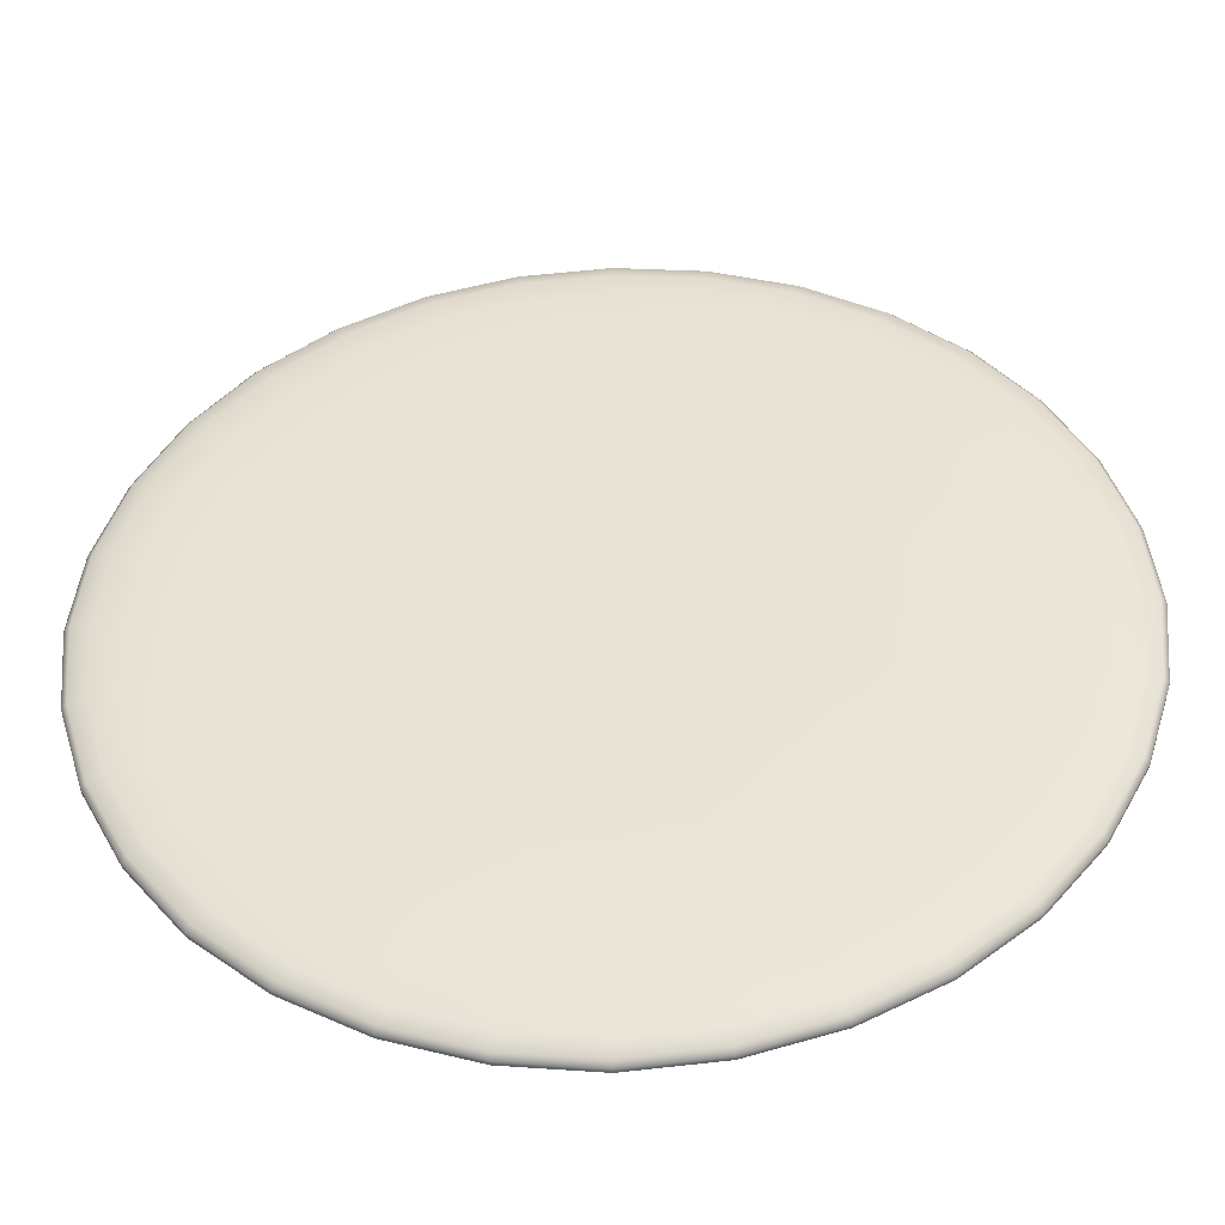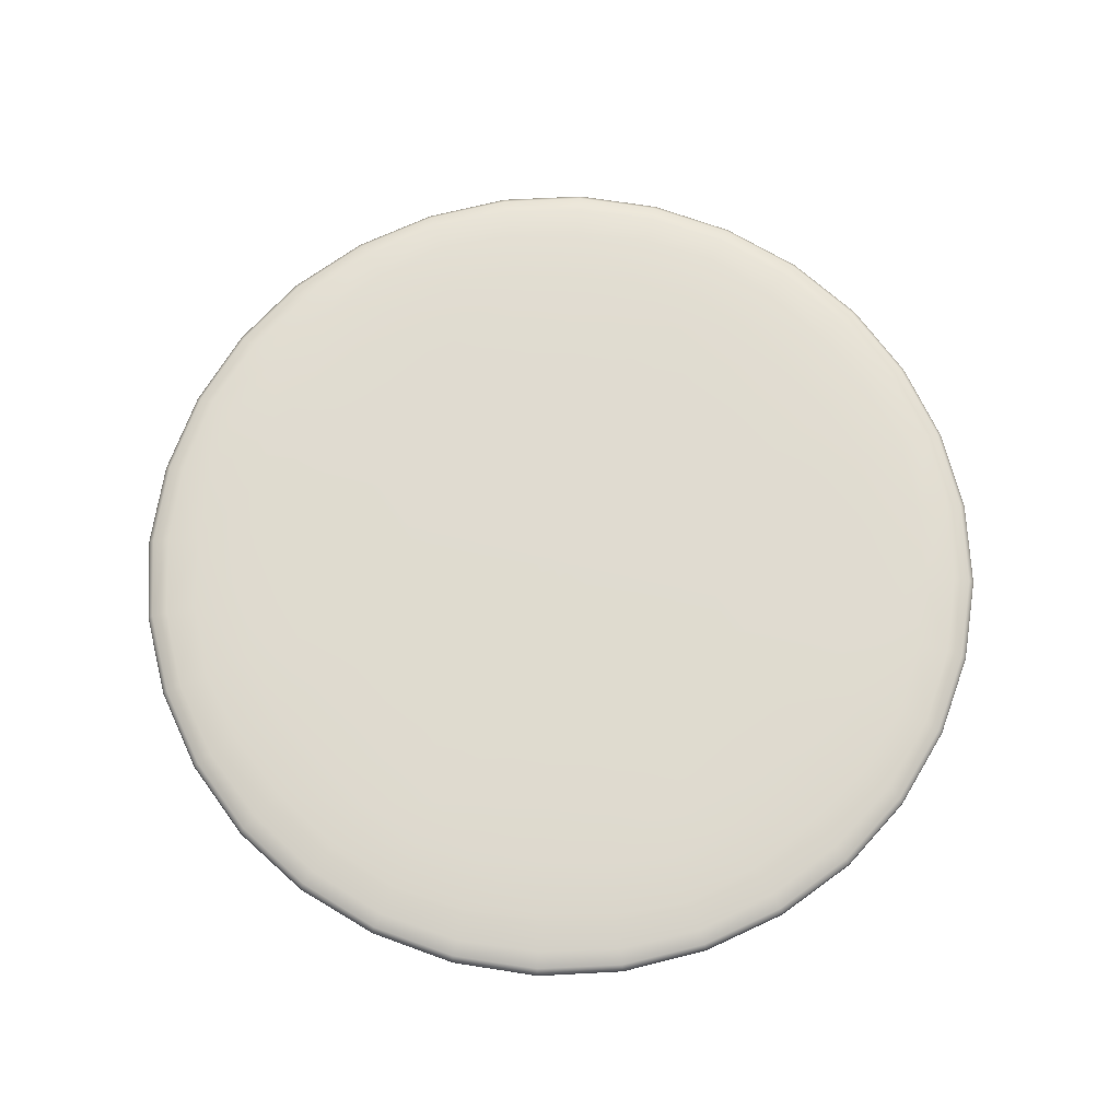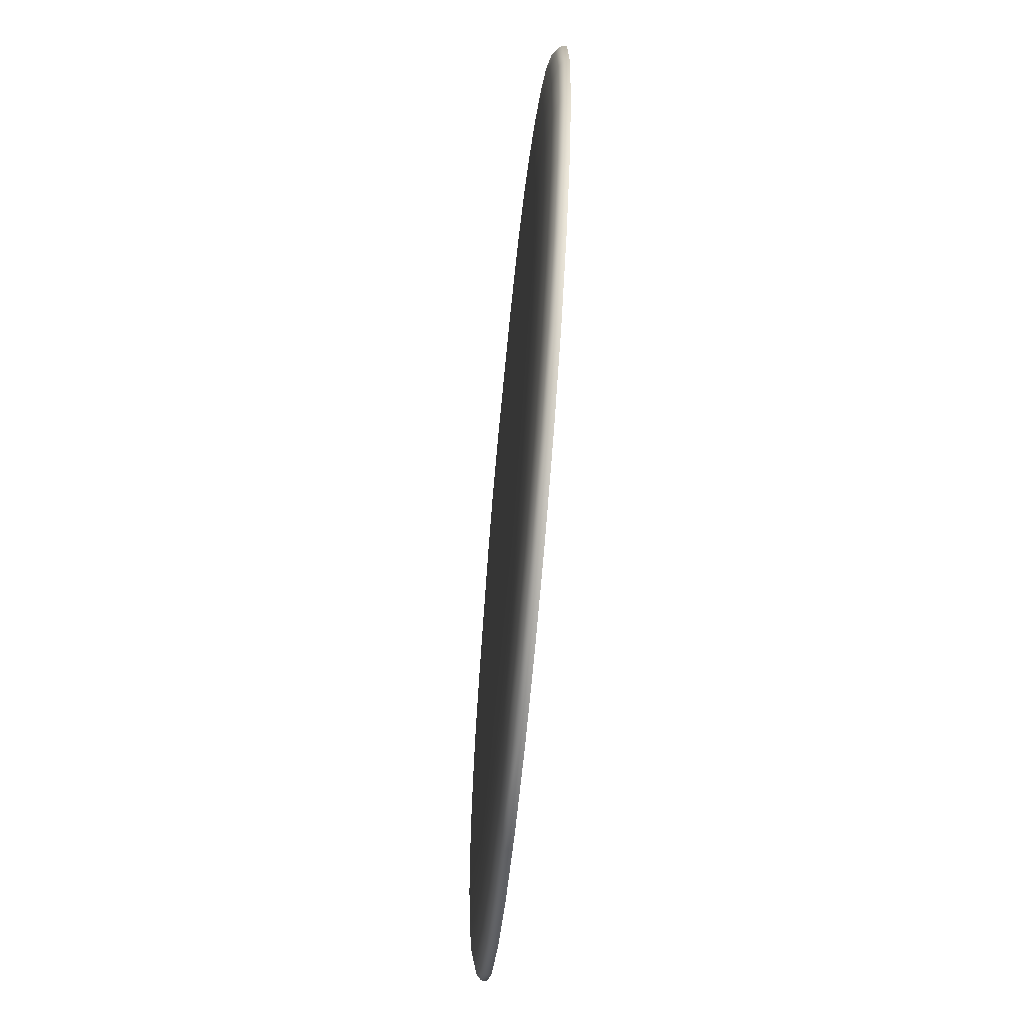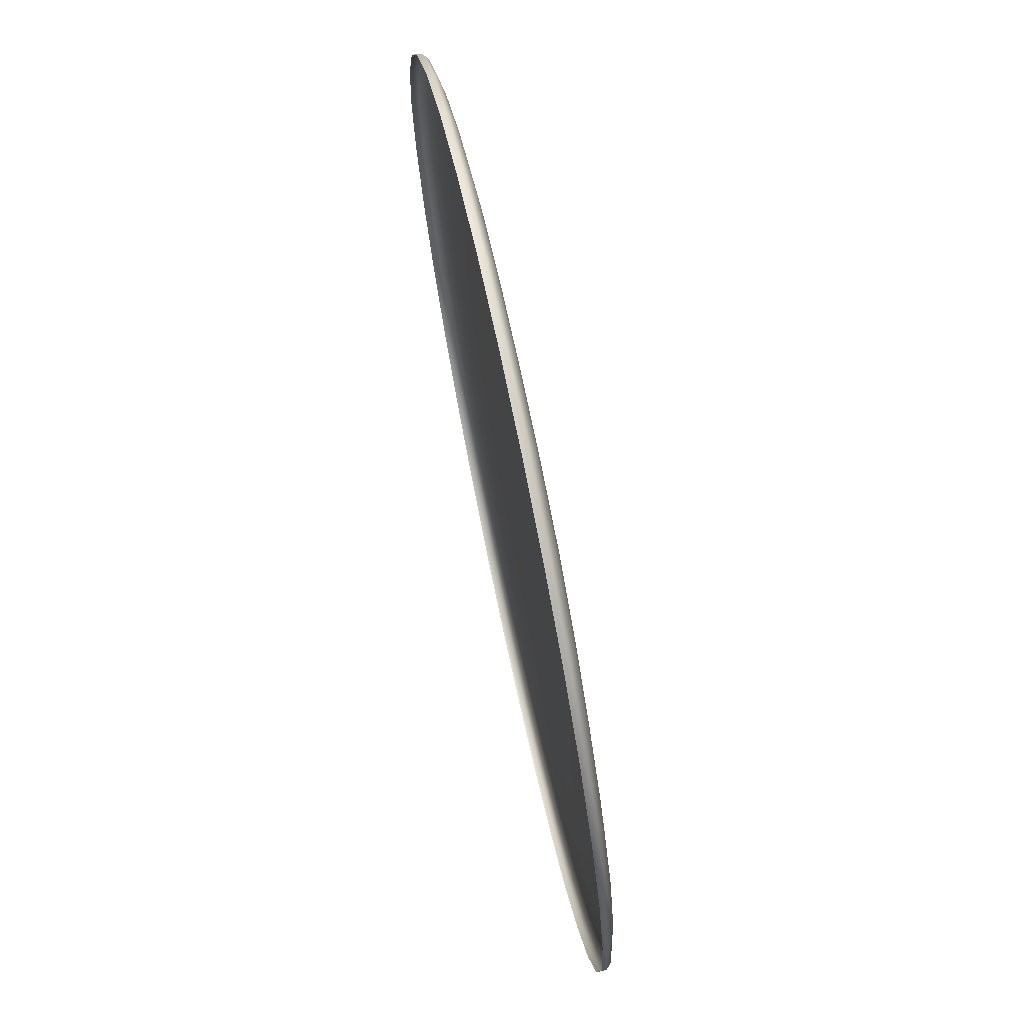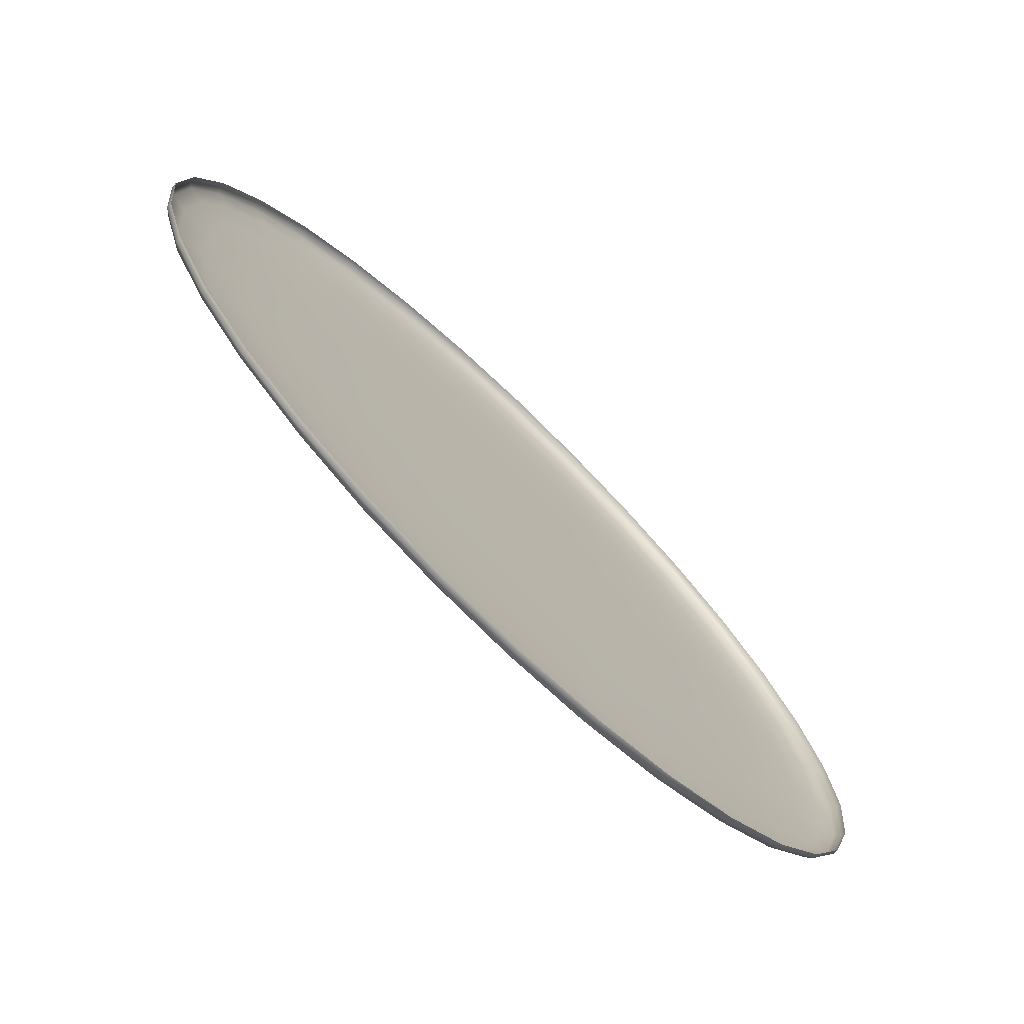
<metadata>
{"format":"obj","ext":"obj","renderer":"f3d","projection":"perspective","resolution":1024,"background":"white","views":[{"elev":-44.6,"azim":-177.9,"up":"+Z"},{"elev":70.2,"azim":93.0,"up":"+Y"},{"elev":-64.9,"azim":-95.3,"up":"+Z"},{"elev":72.9,"azim":78.1,"up":"+Z"},{"elev":-74.6,"azim":-44.1,"up":"+Z"}]}
</metadata>
<code>
v -1.919 0.9876 -0.06293
v -1.923 0.9876 -0.06206
v -1.922 0.9876 -0.05505
v -1.917 0.9876 -0.05938
v -1.919 0.9876 -0.04899
v -1.913 0.9876 -0.05497
v -1.929 0.9876 -0.06136
v -1.929 0.9876 -0.05289
v -1.929 0.9876 -0.03956
v -1.913 0.9875 -0.06377
v -1.917 0.9875 -0.06684
v -1.91 0.9873 -0.06744
v -1.916 0.9873 -0.07072
v -1.908 0.9875 -0.05967
v -1.905 0.9873 -0.06305
v -1.923 0.9875 -0.06794
v -1.929 0.9875 -0.068
v -1.922 0.9873 -0.07236
v -1.929 0.9873 -0.07278
v -1.905 0.9876 -0.04924
v -1.909 0.9876 -0.05156
v -1.913 0.9876 -0.04597
v -1.906 0.9876 -0.04509
v -1.915 0.9876 -0.03956
v -1.907 0.9876 -0.03956
v -1.9 0.9875 -0.04541
v -1.901 0.9875 -0.05086
v -1.896 0.9873 -0.04618
v -1.897 0.9873 -0.05246
v -1.9 0.9875 -0.03956
v -1.895 0.9873 -0.03956
v -1.904 0.9875 -0.05549
v -1.901 0.9873 -0.05807
v -1.905 0.9876 -0.02988
v -1.906 0.9876 -0.03403
v -1.913 0.9876 -0.03314
v -1.909 0.9876 -0.02755
v -1.919 0.9876 -0.03013
v -1.913 0.9876 -0.02414
v -1.904 0.9875 -0.02363
v -1.901 0.9875 -0.02826
v -1.901 0.9873 -0.02104
v -1.897 0.9873 -0.02665
v -1.908 0.9875 -0.01945
v -1.905 0.9873 -0.01607
v -1.9 0.9875 -0.0337
v -1.896 0.9873 -0.03293
v -1.919 0.9876 -0.01619
v -1.917 0.9876 -0.01973
v -1.922 0.9876 -0.02407
v -1.923 0.9876 -0.01705
v -1.929 0.9876 -0.02622
v -1.929 0.9876 -0.01776
v -1.923 0.9875 -0.01117
v -1.917 0.9875 -0.01228
v -1.922 0.9873 -0.006753
v -1.916 0.9873 -0.008397
v -1.929 0.9875 -0.01111
v -1.929 0.9873 -0.006339
v -1.913 0.9875 -0.01535
v -1.91 0.9873 -0.01168
v -1.938 0.9876 -0.01619
v -1.934 0.9876 -0.01705
v -1.935 0.9876 -0.02407
v -1.941 0.9876 -0.01973
v -1.938 0.9876 -0.03013
v -1.944 0.9876 -0.02414
v -1.944 0.9875 -0.01535
v -1.94 0.9875 -0.01228
v -1.947 0.9873 -0.01168
v -1.941 0.9873 -0.008397
v -1.949 0.9875 -0.01945
v -1.952 0.9873 -0.01607
v -1.934 0.9875 -0.01117
v -1.935 0.9873 -0.006753
v -1.952 0.9876 -0.02988
v -1.948 0.9876 -0.02755
v -1.944 0.9876 -0.03314
v -1.951 0.9876 -0.03403
v -1.942 0.9876 -0.03956
v -1.95 0.9876 -0.03956
v -1.957 0.9875 -0.0337
v -1.956 0.9875 -0.02826
v -1.961 0.9873 -0.03293
v -1.96 0.9873 -0.02665
v -1.957 0.9875 -0.03956
v -1.962 0.9873 -0.03956
v -1.953 0.9875 -0.02363
v -1.956 0.9873 -0.02104
v -1.952 0.9876 -0.04924
v -1.951 0.9876 -0.04509
v -1.944 0.9876 -0.04597
v -1.948 0.9876 -0.05156
v -1.938 0.9876 -0.04899
v -1.944 0.9876 -0.05497
v -1.953 0.9875 -0.05549
v -1.956 0.9875 -0.05086
v -1.956 0.9873 -0.05807
v -1.96 0.9873 -0.05246
v -1.949 0.9875 -0.05967
v -1.952 0.9873 -0.06305
v -1.957 0.9875 -0.04541
v -1.961 0.9873 -0.04618
v -1.938 0.9876 -0.06293
v -1.941 0.9876 -0.05938
v -1.935 0.9876 -0.05505
v -1.934 0.9876 -0.06206
v -1.934 0.9875 -0.06794
v -1.94 0.9875 -0.06684
v -1.935 0.9873 -0.07236
v -1.941 0.9873 -0.07072
v -1.944 0.9875 -0.06377
v -1.947 0.9873 -0.06744
v -1.914 0.9867 -0.07421
v -1.914 0.9863 -0.0746
v -1.921 0.9863 -0.07679
v -1.921 0.9867 -0.07634
v -1.929 0.9863 -0.07755
v -1.929 0.9867 -0.07707
v -1.914 0.9858 -0.0746
v -1.921 0.9858 -0.07679
v -1.929 0.9858 -0.07755
v -1.921 0.9871 -0.07502
v -1.915 0.9871 -0.07305
v -1.929 0.9871 -0.07564
v -1.908 0.9871 -0.06964
v -1.908 0.9867 -0.07074
v -1.903 0.9871 -0.06507
v -1.902 0.9867 -0.06609
v -1.907 0.9863 -0.07111
v -1.907 0.9858 -0.07111
v -1.902 0.9863 -0.06642
v -1.902 0.9858 -0.06642
v -1.894 0.9867 -0.05391
v -1.893 0.9863 -0.05407
v -1.897 0.9863 -0.06065
v -1.897 0.9867 -0.0604
v -1.893 0.9858 -0.05407
v -1.897 0.9858 -0.06065
v -1.898 0.9871 -0.05962
v -1.895 0.9871 -0.05343
v -1.893 0.9871 -0.04664
v -1.892 0.9867 -0.04687
v -1.892 0.9871 -0.03956
v -1.891 0.9867 -0.03956
v -1.891 0.9863 -0.04695
v -1.891 0.9858 -0.04695
v -1.891 0.9863 -0.03956
v -1.891 0.9858 -0.03956
v -1.894 0.9867 -0.0252
v -1.893 0.9863 -0.02504
v -1.891 0.9863 -0.03216
v -1.892 0.9867 -0.03224
v -1.893 0.9858 -0.02504
v -1.891 0.9858 -0.03216
v -1.893 0.9871 -0.03247
v -1.895 0.9871 -0.02569
v -1.898 0.9871 -0.01949
v -1.897 0.9867 -0.01872
v -1.903 0.9871 -0.01404
v -1.902 0.9867 -0.01303
v -1.897 0.9863 -0.01846
v -1.897 0.9858 -0.01846
v -1.902 0.9863 -0.01269
v -1.902 0.9858 -0.01269
v -1.914 0.9867 -0.004903
v -1.914 0.9863 -0.004515
v -1.907 0.9863 -0.008006
v -1.908 0.9867 -0.008373
v -1.914 0.9858 -0.004515
v -1.907 0.9858 -0.008006
v -1.908 0.9871 -0.009475
v -1.915 0.9871 -0.006068
v -1.921 0.9871 -0.004099
v -1.921 0.9867 -0.002772
v -1.929 0.9871 -0.003474
v -1.929 0.9867 -0.002042
v -1.921 0.9863 -0.00233
v -1.921 0.9858 -0.00233
v -1.929 0.9863 -0.001565
v -1.929 0.9858 -0.001565
v -1.943 0.9867 -0.004903
v -1.943 0.9863 -0.004515
v -1.936 0.9863 -0.00233
v -1.936 0.9867 -0.002772
v -1.943 0.9858 -0.004515
v -1.936 0.9858 -0.00233
v -1.936 0.9871 -0.004099
v -1.942 0.9871 -0.006068
v -1.949 0.9871 -0.009475
v -1.949 0.9867 -0.008373
v -1.954 0.9871 -0.01404
v -1.955 0.9867 -0.01303
v -1.95 0.9863 -0.008006
v -1.95 0.9858 -0.008006
v -1.955 0.9863 -0.01269
v -1.955 0.9858 -0.01269
v -1.963 0.9867 -0.0252
v -1.964 0.9863 -0.02504
v -1.96 0.9863 -0.01846
v -1.96 0.9867 -0.01872
v -1.964 0.9858 -0.02504
v -1.96 0.9858 -0.01846
v -1.959 0.9871 -0.01949
v -1.962 0.9871 -0.02569
v -1.964 0.9871 -0.03247
v -1.965 0.9867 -0.03224
v -1.965 0.9871 -0.03956
v -1.966 0.9867 -0.03956
v -1.966 0.9863 -0.03216
v -1.966 0.9858 -0.03216
v -1.967 0.9863 -0.03956
v -1.967 0.9858 -0.03956
v -1.963 0.9867 -0.05391
v -1.964 0.9863 -0.05407
v -1.966 0.9863 -0.04695
v -1.965 0.9867 -0.04687
v -1.964 0.9858 -0.05407
v -1.966 0.9858 -0.04695
v -1.964 0.9871 -0.04664
v -1.962 0.9871 -0.05343
v -1.959 0.9871 -0.05962
v -1.96 0.9867 -0.0604
v -1.954 0.9871 -0.06507
v -1.955 0.9867 -0.06609
v -1.96 0.9863 -0.06065
v -1.96 0.9858 -0.06065
v -1.955 0.9863 -0.06642
v -1.955 0.9858 -0.06642
v -1.943 0.9867 -0.07421
v -1.942 0.9871 -0.07305
v -1.936 0.9871 -0.07502
v -1.936 0.9867 -0.07634
v -1.936 0.9863 -0.07679
v -1.943 0.9863 -0.0746
v -1.936 0.9858 -0.07679
v -1.943 0.9858 -0.0746
v -1.95 0.9863 -0.07111
v -1.949 0.9867 -0.07074
v -1.95 0.9858 -0.07111
v -1.949 0.9871 -0.06964
f 1 2 3
f 1 3 4
f 4 3 5
f 4 5 6
f 2 7 8
f 2 8 3
f 3 8 9
f 3 9 5
f 1 4 10
f 1 10 11
f 11 10 12
f 11 12 13
f 4 6 14
f 4 14 10
f 10 14 15
f 10 15 12
f 1 11 16
f 1 16 2
f 2 16 17
f 2 17 7
f 11 13 18
f 11 18 16
f 16 18 19
f 16 19 17
f 20 21 22
f 20 22 23
f 23 22 24
f 23 24 25
f 21 6 5
f 21 5 22
f 22 5 9
f 22 9 24
f 20 23 26
f 20 26 27
f 27 26 28
f 27 28 29
f 23 25 30
f 23 30 26
f 26 30 31
f 26 31 28
f 20 27 32
f 20 32 21
f 21 32 14
f 21 14 6
f 27 29 33
f 27 33 32
f 32 33 15
f 32 15 14
f 34 35 36
f 34 36 37
f 37 36 38
f 37 38 39
f 35 25 24
f 35 24 36
f 36 24 9
f 36 9 38
f 34 37 40
f 34 40 41
f 41 40 42
f 41 42 43
f 37 39 44
f 37 44 40
f 40 44 45
f 40 45 42
f 34 41 46
f 34 46 35
f 35 46 30
f 35 30 25
f 41 43 47
f 41 47 46
f 46 47 31
f 46 31 30
f 48 49 50
f 48 50 51
f 51 50 52
f 51 52 53
f 49 39 38
f 49 38 50
f 50 38 9
f 50 9 52
f 48 51 54
f 48 54 55
f 55 54 56
f 55 56 57
f 51 53 58
f 51 58 54
f 54 58 59
f 54 59 56
f 48 55 60
f 48 60 49
f 49 60 44
f 49 44 39
f 55 57 61
f 55 61 60
f 60 61 45
f 60 45 44
f 62 63 64
f 62 64 65
f 65 64 66
f 65 66 67
f 63 53 52
f 63 52 64
f 64 52 9
f 64 9 66
f 62 65 68
f 62 68 69
f 69 68 70
f 69 70 71
f 65 67 72
f 65 72 68
f 68 72 73
f 68 73 70
f 62 69 74
f 62 74 63
f 63 74 58
f 63 58 53
f 69 71 75
f 69 75 74
f 74 75 59
f 74 59 58
f 76 77 78
f 76 78 79
f 79 78 80
f 79 80 81
f 77 67 66
f 77 66 78
f 78 66 9
f 78 9 80
f 76 79 82
f 76 82 83
f 83 82 84
f 83 84 85
f 79 81 86
f 79 86 82
f 82 86 87
f 82 87 84
f 76 83 88
f 76 88 77
f 77 88 72
f 77 72 67
f 83 85 89
f 83 89 88
f 88 89 73
f 88 73 72
f 90 91 92
f 90 92 93
f 93 92 94
f 93 94 95
f 91 81 80
f 91 80 92
f 92 80 9
f 92 9 94
f 90 93 96
f 90 96 97
f 97 96 98
f 97 98 99
f 93 95 100
f 93 100 96
f 96 100 101
f 96 101 98
f 90 97 102
f 90 102 91
f 91 102 86
f 91 86 81
f 97 99 103
f 97 103 102
f 102 103 87
f 102 87 86
f 104 105 106
f 104 106 107
f 107 106 8
f 107 8 7
f 105 95 94
f 105 94 106
f 106 94 9
f 106 9 8
f 104 107 108
f 104 108 109
f 109 108 110
f 109 110 111
f 107 7 17
f 107 17 108
f 108 17 19
f 108 19 110
f 104 109 112
f 104 112 105
f 105 112 100
f 105 100 95
f 109 111 113
f 109 113 112
f 112 113 101
f 112 101 100
f 114 115 116
f 114 116 117
f 117 116 118
f 117 118 119
f 115 120 121
f 115 121 116
f 116 121 122
f 116 122 118
f 114 117 123
f 114 123 124
f 124 123 18
f 124 18 13
f 117 119 125
f 117 125 123
f 123 125 19
f 123 19 18
f 114 124 126
f 114 126 127
f 127 126 128
f 127 128 129
f 124 13 12
f 124 12 126
f 126 12 15
f 126 15 128
f 114 127 130
f 114 130 115
f 115 130 131
f 115 131 120
f 127 129 132
f 127 132 130
f 130 132 133
f 130 133 131
f 134 135 136
f 134 136 137
f 137 136 132
f 137 132 129
f 135 138 139
f 135 139 136
f 136 139 133
f 136 133 132
f 134 137 140
f 134 140 141
f 141 140 33
f 141 33 29
f 137 129 128
f 137 128 140
f 140 128 15
f 140 15 33
f 134 141 142
f 134 142 143
f 143 142 144
f 143 144 145
f 141 29 28
f 141 28 142
f 142 28 31
f 142 31 144
f 134 143 146
f 134 146 135
f 135 146 147
f 135 147 138
f 143 145 148
f 143 148 146
f 146 148 149
f 146 149 147
f 150 151 152
f 150 152 153
f 153 152 148
f 153 148 145
f 151 154 155
f 151 155 152
f 152 155 149
f 152 149 148
f 150 153 156
f 150 156 157
f 157 156 47
f 157 47 43
f 153 145 144
f 153 144 156
f 156 144 31
f 156 31 47
f 150 157 158
f 150 158 159
f 159 158 160
f 159 160 161
f 157 43 42
f 157 42 158
f 158 42 45
f 158 45 160
f 150 159 162
f 150 162 151
f 151 162 163
f 151 163 154
f 159 161 164
f 159 164 162
f 162 164 165
f 162 165 163
f 166 167 168
f 166 168 169
f 169 168 164
f 169 164 161
f 167 170 171
f 167 171 168
f 168 171 165
f 168 165 164
f 166 169 172
f 166 172 173
f 173 172 61
f 173 61 57
f 169 161 160
f 169 160 172
f 172 160 45
f 172 45 61
f 166 173 174
f 166 174 175
f 175 174 176
f 175 176 177
f 173 57 56
f 173 56 174
f 174 56 59
f 174 59 176
f 166 175 178
f 166 178 167
f 167 178 179
f 167 179 170
f 175 177 180
f 175 180 178
f 178 180 181
f 178 181 179
f 182 183 184
f 182 184 185
f 185 184 180
f 185 180 177
f 183 186 187
f 183 187 184
f 184 187 181
f 184 181 180
f 182 185 188
f 182 188 189
f 189 188 75
f 189 75 71
f 185 177 176
f 185 176 188
f 188 176 59
f 188 59 75
f 182 189 190
f 182 190 191
f 191 190 192
f 191 192 193
f 189 71 70
f 189 70 190
f 190 70 73
f 190 73 192
f 182 191 194
f 182 194 183
f 183 194 195
f 183 195 186
f 191 193 196
f 191 196 194
f 194 196 197
f 194 197 195
f 198 199 200
f 198 200 201
f 201 200 196
f 201 196 193
f 199 202 203
f 199 203 200
f 200 203 197
f 200 197 196
f 198 201 204
f 198 204 205
f 205 204 89
f 205 89 85
f 201 193 192
f 201 192 204
f 204 192 73
f 204 73 89
f 198 205 206
f 198 206 207
f 207 206 208
f 207 208 209
f 205 85 84
f 205 84 206
f 206 84 87
f 206 87 208
f 198 207 210
f 198 210 199
f 199 210 211
f 199 211 202
f 207 209 212
f 207 212 210
f 210 212 213
f 210 213 211
f 214 215 216
f 214 216 217
f 217 216 212
f 217 212 209
f 215 218 219
f 215 219 216
f 216 219 213
f 216 213 212
f 214 217 220
f 214 220 221
f 221 220 103
f 221 103 99
f 217 209 208
f 217 208 220
f 220 208 87
f 220 87 103
f 214 221 222
f 214 222 223
f 223 222 224
f 223 224 225
f 221 99 98
f 221 98 222
f 222 98 101
f 222 101 224
f 214 223 226
f 214 226 215
f 215 226 227
f 215 227 218
f 223 225 228
f 223 228 226
f 226 228 229
f 226 229 227
f 230 231 232
f 230 232 233
f 233 232 125
f 233 125 119
f 231 111 110
f 231 110 232
f 232 110 19
f 232 19 125
f 230 233 234
f 230 234 235
f 235 234 236
f 235 236 237
f 233 119 118
f 233 118 234
f 234 118 122
f 234 122 236
f 230 235 238
f 230 238 239
f 239 238 228
f 239 228 225
f 235 237 240
f 235 240 238
f 238 240 229
f 238 229 228
f 230 239 241
f 230 241 231
f 231 241 113
f 231 113 111
f 239 225 224
f 239 224 241
f 241 224 101
f 241 101 113

</code>
